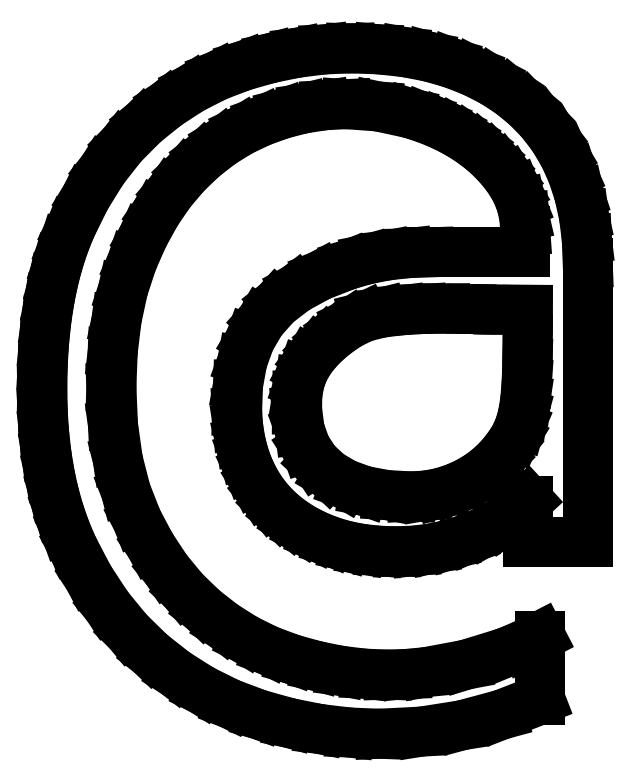
<metadata>
{"format":"dxf","ext":"dxf","renderer":"ezdxf+matplotlib","layout":"modelspace","background":"white","min_lineweight":24,"dpi":150}
</metadata>
<code>
0
SECTION
2
ENTITIES
0
LINE
8
0
10
8.556
20
3.569
30
0
11
8.654
21
3.729
31
0
0
LINE
8
0
10
8.654
20
3.729
30
0
11
8.729
21
3.903
31
0
0
LINE
8
0
10
8.729
20
3.903
30
0
11
8.783
21
4.101
31
0
0
LINE
8
0
10
8.783
20
4.101
30
0
11
8.819
21
4.333
31
0
0
LINE
8
0
10
8.819
20
4.333
30
0
11
8.842
21
4.611
31
0
0
LINE
8
0
10
8.842
20
4.611
30
0
11
8.854
21
4.944
31
0
0
LINE
8
0
10
8.854
20
4.944
30
0
11
8.859
21
5.347
31
0
0
LINE
8
0
10
8.859
20
5.347
30
0
11
8.861
21
5.833
31
0
0
LINE
8
0
10
8.861
20
5.833
30
0
11
8.375
21
5.837
31
0
0
LINE
8
0
10
8.375
20
5.837
30
0
11
7.917
21
5.847
31
0
0
LINE
8
0
10
7.917
20
5.847
30
0
11
7.49
21
5.854
31
0
0
LINE
8
0
10
7.49
20
5.854
30
0
11
7.097
21
5.847
31
0
0
LINE
8
0
10
7.097
20
5.847
30
0
11
6.74
21
5.825
31
0
0
LINE
8
0
10
6.74
20
5.825
30
0
11
6.417
21
5.785
31
0
0
LINE
8
0
10
6.417
20
5.785
30
0
11
6.132
21
5.714
31
0
0
LINE
8
0
10
6.132
20
5.714
30
0
11
5.889
21
5.597
31
0
0
LINE
8
0
10
5.889
20
5.597
30
0
11
5.686
21
5.46
31
0
0
LINE
8
0
10
5.686
20
5.46
30
0
11
5.507
21
5.314
31
0
0
LINE
8
0
10
5.507
20
5.314
30
0
11
5.352
21
5.158
31
0
0
LINE
8
0
10
5.352
20
5.158
30
0
11
5.222
21
4.993
31
0
0
LINE
8
0
10
5.222
20
4.993
30
0
11
5.121
21
4.814
31
0
0
LINE
8
0
10
5.121
20
4.814
30
0
11
5.052
21
4.616
31
0
0
LINE
8
0
10
5.052
20
4.616
30
0
11
5.016
21
4.401
31
0
0
LINE
8
0
10
5.016
20
4.401
30
0
11
5.014
21
4.167
31
0
0
LINE
8
0
10
5.014
20
4.167
30
0
11
5.057
21
3.834
31
0
0
LINE
8
0
10
5.057
20
3.834
30
0
11
5.16
21
3.543
31
0
0
LINE
8
0
10
5.16
20
3.543
30
0
11
5.321
21
3.296
31
0
0
LINE
8
0
10
5.321
20
3.296
30
0
11
5.542
21
3.09
31
0
0
LINE
8
0
10
5.542
20
3.09
30
0
11
5.815
21
2.929
31
0
0
LINE
8
0
10
5.815
20
2.929
30
0
11
6.135
21
2.814
31
0
0
LINE
8
0
10
6.135
20
2.814
30
0
11
6.503
21
2.745
31
0
0
LINE
8
0
10
6.503
20
2.745
30
0
11
6.917
21
2.722
31
0
0
LINE
8
0
10
6.917
20
2.722
30
0
11
7.157
21
2.736
31
0
0
LINE
8
0
10
7.157
20
2.736
30
0
11
7.391
21
2.778
31
0
0
LINE
8
0
10
7.391
20
2.778
30
0
11
7.618
21
2.847
31
0
0
LINE
8
0
10
7.618
20
2.847
30
0
11
7.84
21
2.944
31
0
0
LINE
8
0
10
7.84
20
2.944
30
0
11
8.049
21
3.067
31
0
0
LINE
8
0
10
8.049
20
3.067
30
0
11
8.238
21
3.212
31
0
0
LINE
8
0
10
8.238
20
3.212
30
0
11
8.407
21
3.379
31
0
0
LINE
8
0
10
8.407
20
3.379
30
0
11
8.556
21
3.569
31
0
0
LINE
8
0
10
9.069
20
-0.6667
30
0
11
8.428
21
-0.9157
31
0
0
LINE
8
0
10
8.428
20
-0.9157
30
0
11
7.767
21
-1.094
31
0
0
LINE
8
0
10
7.767
20
-1.094
30
0
11
7.088
21
-1.2
31
0
0
LINE
8
0
10
7.088
20
-1.2
30
0
11
6.389
21
-1.236
31
0
0
LINE
8
0
10
6.389
20
-1.236
30
0
11
5.888
21
-1.216
31
0
0
LINE
8
0
10
5.888
20
-1.216
30
0
11
5.387
21
-1.156
31
0
0
LINE
8
0
10
5.387
20
-1.156
30
0
11
4.885
21
-1.056
31
0
0
LINE
8
0
10
4.885
20
-1.056
30
0
11
4.382
21
-0.9167
31
0
0
LINE
8
0
10
4.382
20
-0.9167
30
0
11
3.892
21
-0.7335
31
0
0
LINE
8
0
10
3.892
20
-0.7335
30
0
11
3.427
21
-0.5035
31
0
0
LINE
8
0
10
3.427
20
-0.5035
30
0
11
2.989
21
-0.2265
31
0
0
LINE
8
0
10
2.989
20
-0.2265
30
0
11
2.576
21
0.09722
31
0
0
LINE
8
0
10
2.576
20
0.09722
30
0
11
2.195
21
0.4692
31
0
0
LINE
8
0
10
2.195
20
0.4692
30
0
11
1.851
21
0.8906
31
0
0
LINE
8
0
10
1.851
20
0.8906
30
0
11
1.542
21
1.362
31
0
0
LINE
8
0
10
1.542
20
1.362
30
0
11
1.271
21
1.882
31
0
0
LINE
8
0
10
1.271
20
1.882
30
0
11
1.152
21
2.162
31
0
0
LINE
8
0
10
1.152
20
2.162
30
0
11
1.049
21
2.455
31
0
0
LINE
8
0
10
1.049
20
2.455
30
0
11
0.9619
21
2.763
31
0
0
LINE
8
0
10
0.9619
20
2.763
30
0
11
0.8906
21
3.085
31
0
0
LINE
8
0
10
0.8906
20
3.085
30
0
11
0.8352
21
3.421
31
0
0
LINE
8
0
10
0.8352
20
3.421
30
0
11
0.7956
21
3.771
31
0
0
LINE
8
0
10
0.7956
20
3.771
30
0
11
0.7718
21
4.136
31
0
0
LINE
8
0
10
0.7718
20
4.136
30
0
11
0.7639
21
4.514
31
0
0
LINE
8
0
10
0.7639
20
4.514
30
0
11
0.7712
21
4.905
31
0
0
LINE
8
0
10
0.7712
20
4.905
30
0
11
0.7933
21
5.28
31
0
0
LINE
8
0
10
0.7933
20
5.28
30
0
11
0.8302
21
5.64
31
0
0
LINE
8
0
10
0.8302
20
5.64
30
0
11
0.8819
21
5.983
31
0
0
LINE
8
0
10
0.8819
20
5.983
30
0
11
0.9483
21
6.31
31
0
0
LINE
8
0
10
0.9483
20
6.31
30
0
11
1.029
21
6.621
31
0
0
LINE
8
0
10
1.029
20
6.621
30
0
11
1.125
21
6.916
31
0
0
LINE
8
0
10
1.125
20
6.916
30
0
11
1.236
21
7.194
31
0
0
LINE
8
0
10
1.236
20
7.194
30
0
11
1.49
21
7.71
31
0
0
LINE
8
0
10
1.49
20
7.71
30
0
11
1.778
21
8.174
31
0
0
LINE
8
0
10
1.778
20
8.174
30
0
11
2.101
21
8.585
31
0
0
LINE
8
0
10
2.101
20
8.585
30
0
11
2.458
21
8.944
31
0
0
LINE
8
0
10
2.458
20
8.944
30
0
11
2.843
21
9.254
31
0
0
LINE
8
0
10
2.843
20
9.254
30
0
11
3.248
21
9.517
31
0
0
LINE
8
0
10
3.248
20
9.517
30
0
11
3.673
21
9.733
31
0
0
LINE
8
0
10
3.673
20
9.733
30
0
11
4.118
21
9.903
31
0
0
LINE
8
0
10
4.118
20
9.903
30
0
11
4.571
21
10.03
31
0
0
LINE
8
0
10
4.571
20
10.03
30
0
11
5.019
21
10.12
31
0
0
LINE
8
0
10
5.019
20
10.12
30
0
11
5.463
21
10.18
31
0
0
LINE
8
0
10
5.463
20
10.18
30
0
11
5.903
21
10.19
31
0
0
LINE
8
0
10
5.903
20
10.19
30
0
11
6.368
21
10.18
31
0
0
LINE
8
0
10
6.368
20
10.18
30
0
11
6.806
21
10.13
31
0
0
LINE
8
0
10
6.806
20
10.13
30
0
11
7.215
21
10.05
31
0
0
LINE
8
0
10
7.215
20
10.05
30
0
11
7.597
21
9.944
31
0
0
LINE
8
0
10
7.597
20
9.944
30
0
11
7.951
21
9.806
31
0
0
LINE
8
0
10
7.951
20
9.806
30
0
11
8.276
21
9.641
31
0
0
LINE
8
0
10
8.276
20
9.641
30
0
11
8.572
21
9.448
31
0
0
LINE
8
0
10
8.572
20
9.448
30
0
11
8.84
21
9.229
31
0
0
LINE
8
0
10
8.84
20
9.229
30
0
11
9.078
21
8.984
31
0
0
LINE
8
0
10
9.078
20
8.984
30
0
11
9.285
21
8.715
31
0
0
LINE
8
0
10
9.285
20
8.715
30
0
11
9.46
21
8.422
31
0
0
LINE
8
0
10
9.46
20
8.422
30
0
11
9.604
21
8.104
31
0
0
LINE
8
0
10
9.604
20
8.104
30
0
11
9.717
21
7.763
31
0
0
LINE
8
0
10
9.717
20
7.763
30
0
11
9.797
21
7.401
31
0
0
LINE
8
0
10
9.797
20
7.401
30
0
11
9.845
21
7.017
31
0
0
LINE
8
0
10
9.845
20
7.017
30
0
11
9.861
21
6.611
31
0
0
LINE
8
0
10
9.861
20
6.611
30
0
11
9.861
21
1.958
31
0
0
LINE
8
0
10
9.861
20
1.958
30
0
11
8.861
21
1.958
31
0
0
LINE
8
0
10
8.861
20
1.958
30
0
11
8.861
21
2.653
31
0
0
LINE
8
0
10
8.861
20
2.653
30
0
11
8.654
21
2.463
31
0
0
LINE
8
0
10
8.654
20
2.463
30
0
11
8.424
21
2.295
31
0
0
LINE
8
0
10
8.424
20
2.295
30
0
11
8.168
21
2.15
31
0
0
LINE
8
0
10
8.168
20
2.15
30
0
11
7.889
21
2.028
31
0
0
LINE
8
0
10
7.889
20
2.028
30
0
11
7.595
21
1.931
31
0
0
LINE
8
0
10
7.595
20
1.931
30
0
11
7.295
21
1.861
31
0
0
LINE
8
0
10
7.295
20
1.861
30
0
11
6.99
21
1.819
31
0
0
LINE
8
0
10
6.99
20
1.819
30
0
11
6.681
21
1.806
31
0
0
LINE
8
0
10
6.681
20
1.806
30
0
11
6.371
21
1.816
31
0
0
LINE
8
0
10
6.371
20
1.816
30
0
11
6.08
21
1.849
31
0
0
LINE
8
0
10
6.08
20
1.849
30
0
11
5.808
21
1.903
31
0
0
LINE
8
0
10
5.808
20
1.903
30
0
11
5.556
21
1.979
31
0
0
LINE
8
0
10
5.556
20
1.979
30
0
11
5.322
21
2.074
31
0
0
LINE
8
0
10
5.322
20
2.074
30
0
11
5.106
21
2.186
31
0
0
LINE
8
0
10
5.106
20
2.186
30
0
11
4.908
21
2.314
31
0
0
LINE
8
0
10
4.908
20
2.314
30
0
11
4.729
21
2.458
31
0
0
LINE
8
0
10
4.729
20
2.458
30
0
11
4.569
21
2.619
31
0
0
LINE
8
0
10
4.569
20
2.619
30
0
11
4.429
21
2.795
31
0
0
LINE
8
0
10
4.429
20
2.795
30
0
11
4.309
21
2.987
31
0
0
LINE
8
0
10
4.309
20
2.987
30
0
11
4.208
21
3.194
31
0
0
LINE
8
0
10
4.208
20
3.194
30
0
11
4.128
21
3.415
31
0
0
LINE
8
0
10
4.128
20
3.415
30
0
11
4.069
21
3.646
31
0
0
LINE
8
0
10
4.069
20
3.646
30
0
11
4.031
21
3.887
31
0
0
LINE
8
0
10
4.031
20
3.887
30
0
11
4.014
21
4.139
31
0
0
LINE
8
0
10
4.014
20
4.139
30
0
11
4.029
21
4.577
31
0
0
LINE
8
0
10
4.029
20
4.577
30
0
11
4.101
21
4.976
31
0
0
LINE
8
0
10
4.101
20
4.976
30
0
11
4.23
21
5.334
31
0
0
LINE
8
0
10
4.23
20
5.334
30
0
11
4.417
21
5.653
31
0
0
LINE
8
0
10
4.417
20
5.653
30
0
11
4.668
21
5.935
31
0
0
LINE
8
0
10
4.668
20
5.935
30
0
11
4.993
21
6.184
31
0
0
LINE
8
0
10
4.993
20
6.184
30
0
11
5.391
21
6.4
31
0
0
LINE
8
0
10
5.391
20
6.4
30
0
11
5.861
21
6.583
31
0
0
LINE
8
0
10
5.861
20
6.583
30
0
11
6.18
21
6.674
31
0
0
LINE
8
0
10
6.18
20
6.674
30
0
11
6.512
21
6.74
31
0
0
LINE
8
0
10
6.512
20
6.74
30
0
11
6.857
21
6.779
31
0
0
LINE
8
0
10
6.857
20
6.779
30
0
11
7.215
21
6.792
31
0
0
LINE
8
0
10
7.215
20
6.792
30
0
11
8.819
21
6.792
31
0
0
LINE
8
0
10
8.819
20
6.792
30
0
11
8.819
21
7.153
31
0
0
LINE
8
0
10
8.819
20
7.153
30
0
11
8.803
21
7.384
31
0
0
LINE
8
0
10
8.803
20
7.384
30
0
11
8.752
21
7.604
31
0
0
LINE
8
0
10
8.752
20
7.604
30
0
11
8.667
21
7.814
31
0
0
LINE
8
0
10
8.667
20
7.814
30
0
11
8.549
21
8.014
31
0
0
LINE
8
0
10
8.549
20
8.014
30
0
11
8.404
21
8.201
31
0
0
LINE
8
0
10
8.404
20
8.201
30
0
11
8.24
21
8.375
31
0
0
LINE
8
0
10
8.24
20
8.375
30
0
11
8.056
21
8.535
31
0
0
LINE
8
0
10
8.056
20
8.535
30
0
11
7.854
21
8.681
31
0
0
LINE
8
0
10
7.854
20
8.681
30
0
11
7.635
21
8.812
31
0
0
LINE
8
0
10
7.635
20
8.812
30
0
11
7.403
21
8.927
31
0
0
LINE
8
0
10
7.403
20
8.927
30
0
11
7.156
21
9.027
31
0
0
LINE
8
0
10
7.156
20
9.027
30
0
11
6.896
21
9.111
31
0
0
LINE
8
0
10
6.896
20
9.111
30
0
11
6.363
21
9.226
31
0
0
LINE
8
0
10
6.363
20
9.226
30
0
11
5.833
21
9.264
31
0
0
LINE
8
0
10
5.833
20
9.264
30
0
11
5.48
21
9.246
31
0
0
LINE
8
0
10
5.48
20
9.246
30
0
11
5.127
21
9.193
31
0
0
LINE
8
0
10
5.127
20
9.193
30
0
11
4.775
21
9.104
31
0
0
LINE
8
0
10
4.775
20
9.104
30
0
11
4.424
21
8.979
31
0
0
LINE
8
0
10
4.424
20
8.979
30
0
11
4.082
21
8.818
31
0
0
LINE
8
0
10
4.082
20
8.818
30
0
11
3.759
21
8.62
31
0
0
LINE
8
0
10
3.759
20
8.62
30
0
11
3.454
21
8.384
31
0
0
LINE
8
0
10
3.454
20
8.384
30
0
11
3.167
21
8.111
31
0
0
LINE
8
0
10
3.167
20
8.111
30
0
11
2.902
21
7.8
31
0
0
LINE
8
0
10
2.902
20
7.8
30
0
11
2.663
21
7.451
31
0
0
LINE
8
0
10
2.663
20
7.451
30
0
11
2.451
21
7.064
31
0
0
LINE
8
0
10
2.451
20
7.064
30
0
11
2.264
21
6.639
31
0
0
LINE
8
0
10
2.264
20
6.639
30
0
11
2.112
21
6.174
31
0
0
LINE
8
0
10
2.112
20
6.174
30
0
11
2.003
21
5.67
31
0
0
LINE
8
0
10
2.003
20
5.67
30
0
11
1.938
21
5.126
31
0
0
LINE
8
0
10
1.938
20
5.126
30
0
11
1.917
21
4.542
31
0
0
LINE
8
0
10
1.917
20
4.542
30
0
11
1.944
21
3.914
31
0
0
LINE
8
0
10
1.944
20
3.914
30
0
11
2.024
21
3.335
31
0
0
LINE
8
0
10
2.024
20
3.335
30
0
11
2.159
21
2.806
31
0
0
LINE
8
0
10
2.159
20
2.806
30
0
11
2.347
21
2.326
31
0
0
LINE
8
0
10
2.347
20
2.326
30
0
11
2.577
21
1.892
31
0
0
LINE
8
0
10
2.577
20
1.892
30
0
11
2.837
21
1.5
31
0
0
LINE
8
0
10
2.837
20
1.5
30
0
11
3.126
21
1.149
31
0
0
LINE
8
0
10
3.126
20
1.149
30
0
11
3.444
21
0.8403
31
0
0
LINE
8
0
10
3.444
20
0.8403
30
0
11
3.787
21
0.572
31
0
0
LINE
8
0
10
3.787
20
0.572
30
0
11
4.149
21
0.3438
31
0
0
LINE
8
0
10
4.149
20
0.3438
30
0
11
4.53
21
0.1554
31
0
0
LINE
8
0
10
4.53
20
0.1554
30
0
11
4.931
21
0.006944
31
0
0
LINE
8
0
10
4.931
20
0.006944
30
0
11
5.338
21
-0.1054
31
0
0
LINE
8
0
10
5.338
20
-0.1054
30
0
11
5.74
21
-0.1857
31
0
0
LINE
8
0
10
5.74
20
-0.1857
30
0
11
6.136
21
-0.2339
31
0
0
LINE
8
0
10
6.136
20
-0.2339
30
0
11
6.528
21
-0.25
31
0
0
LINE
8
0
10
6.528
20
-0.25
30
0
11
6.84
21
-0.2396
31
0
0
LINE
8
0
10
6.84
20
-0.2396
30
0
11
7.167
21
-0.2083
31
0
0
LINE
8
0
10
7.167
20
-0.2083
30
0
11
7.833
21
-0.08333
31
0
0
LINE
8
0
10
7.833
20
-0.08333
30
0
11
8.486
21
0.1181
31
0
0
LINE
8
0
10
8.486
20
0.1181
30
0
11
8.792
21
0.2448
31
0
0
LINE
8
0
10
8.792
20
0.2448
30
0
11
9.069
21
0.3889
31
0
0
LINE
8
0
10
9.069
20
0.3889
30
0
11
9.069
21
-0.6667
31
0
0
ENDSEC
0
EOF

</code>
